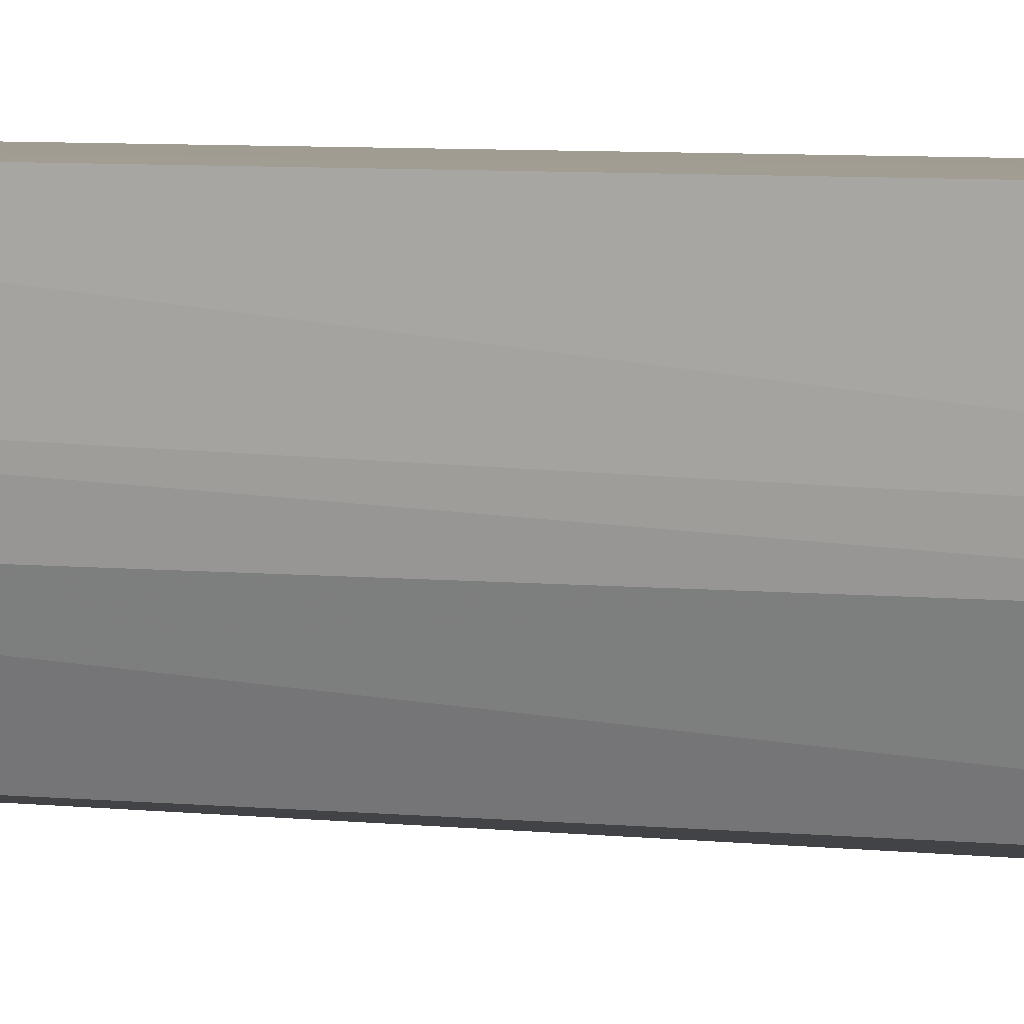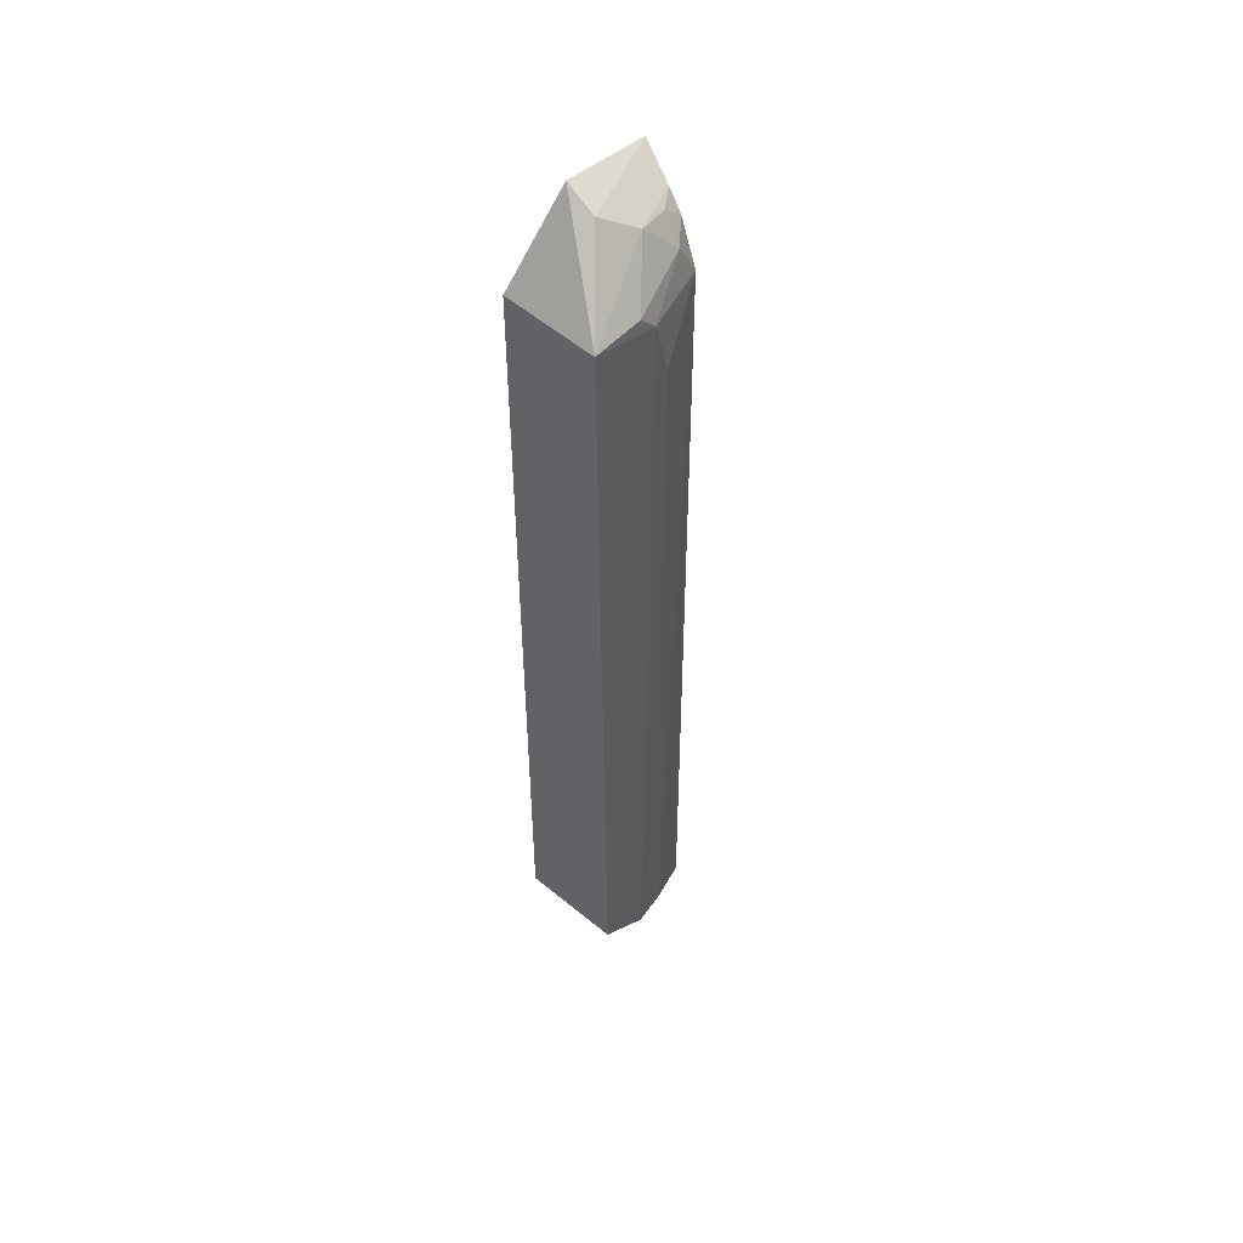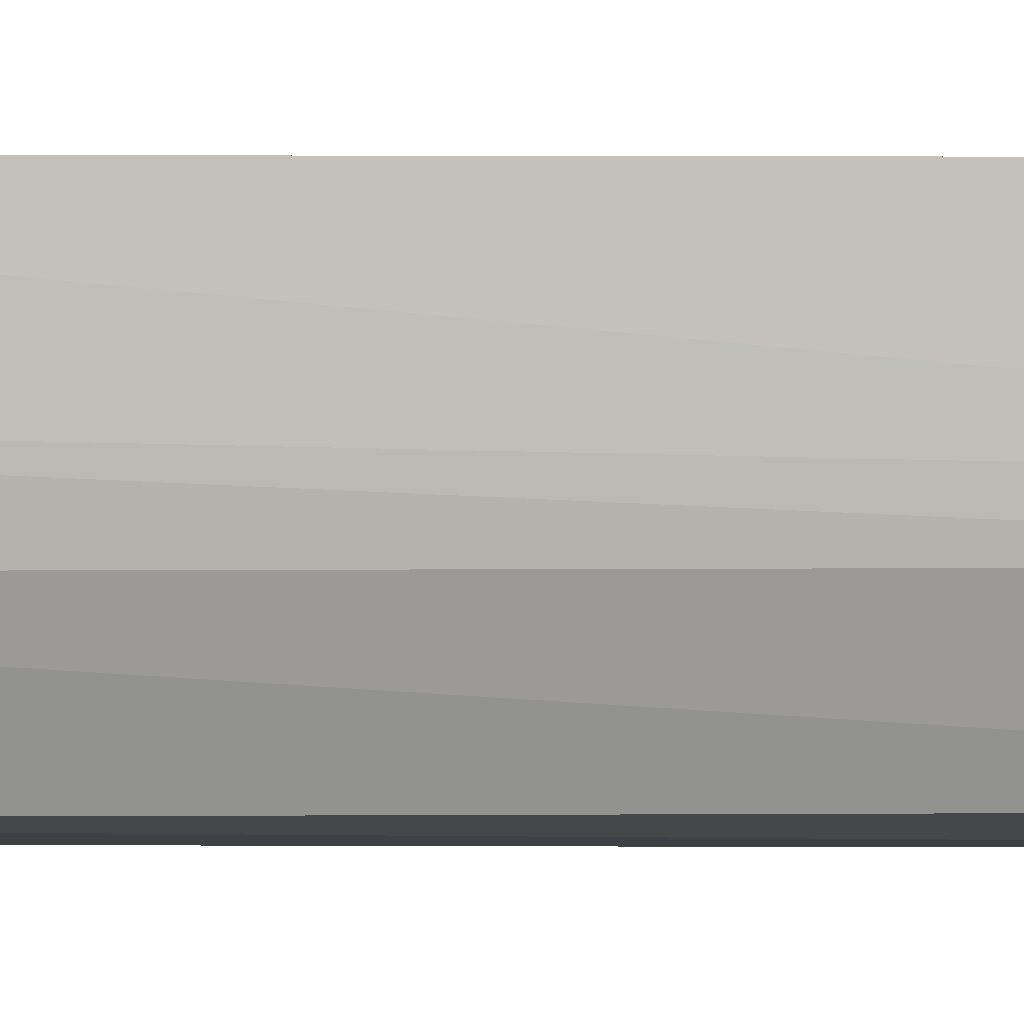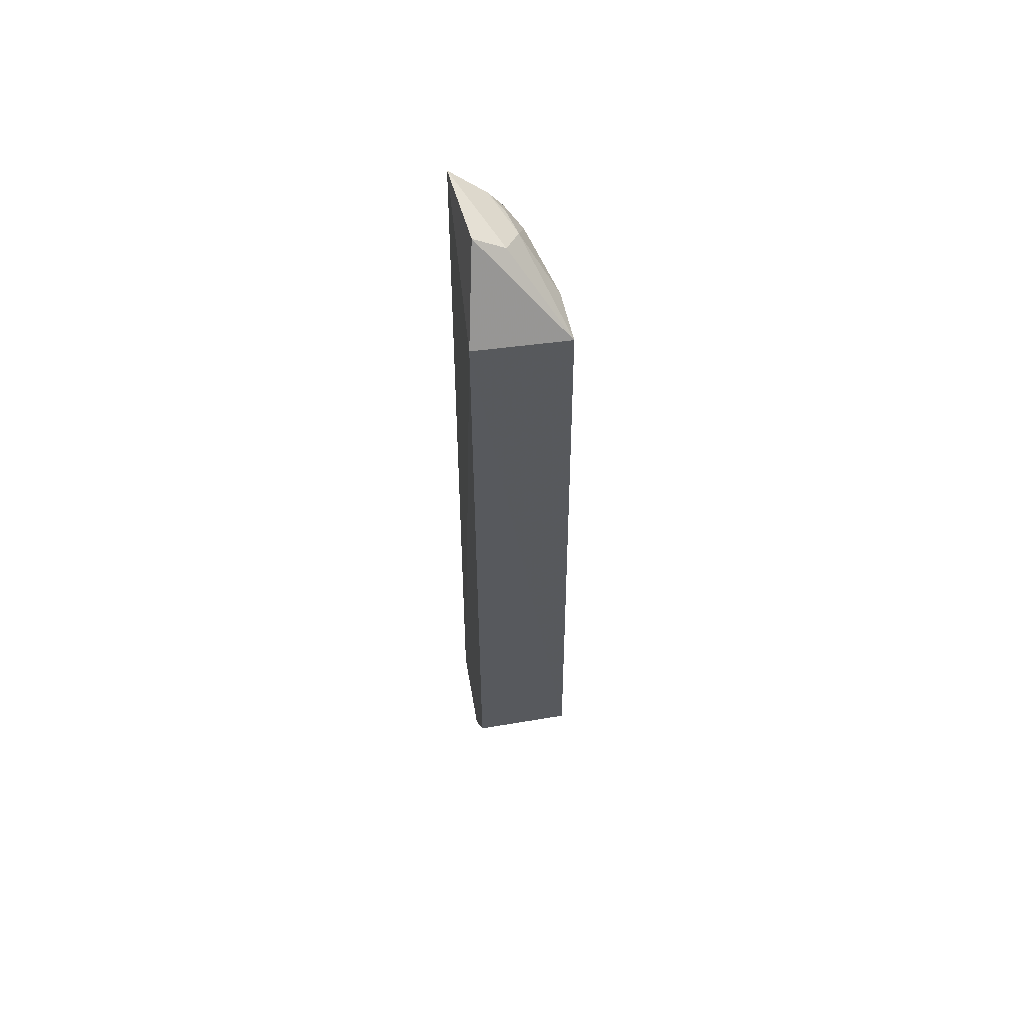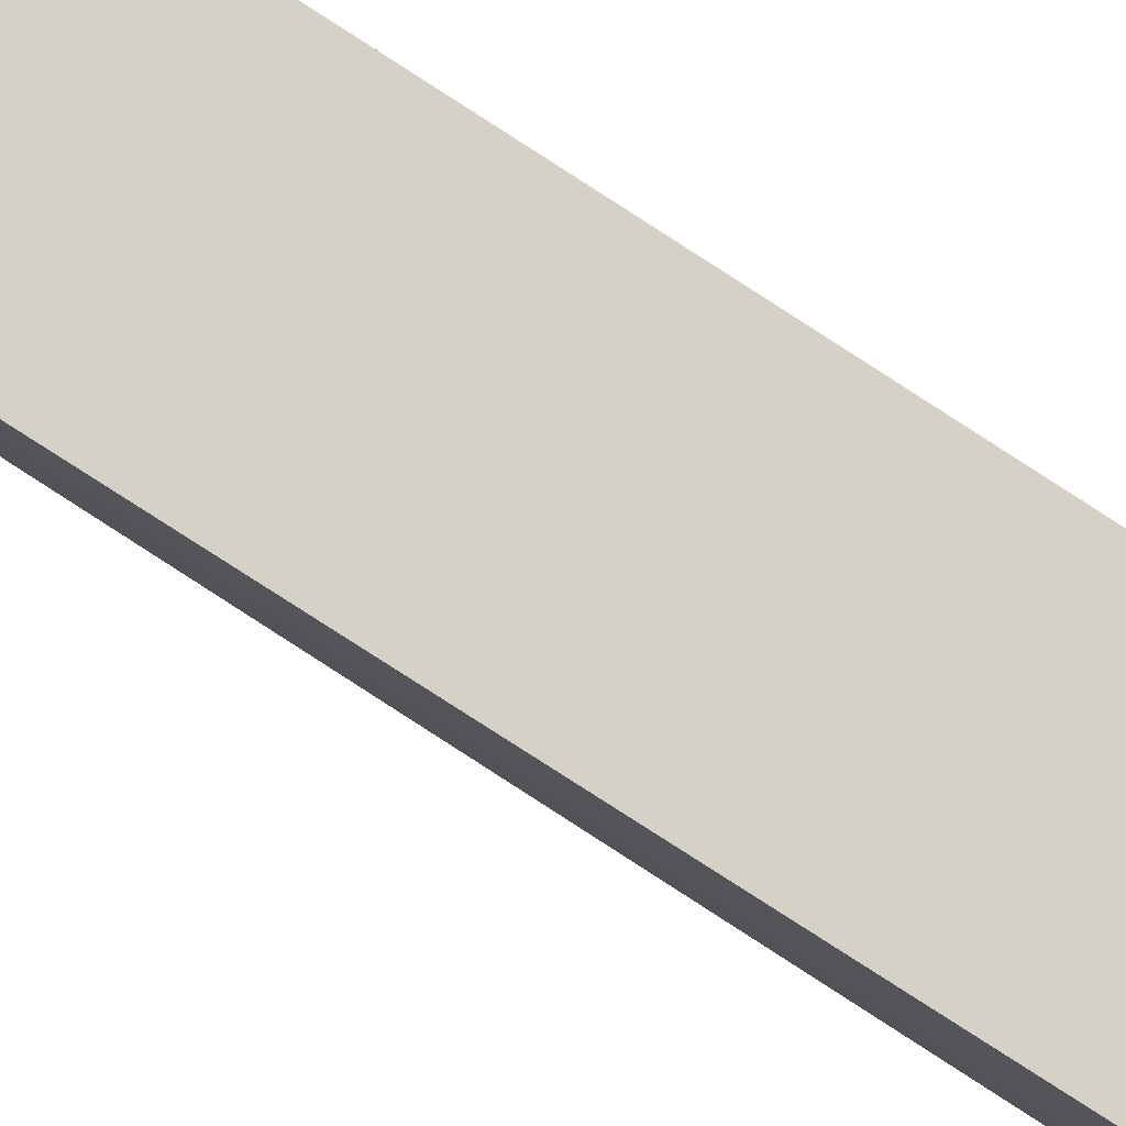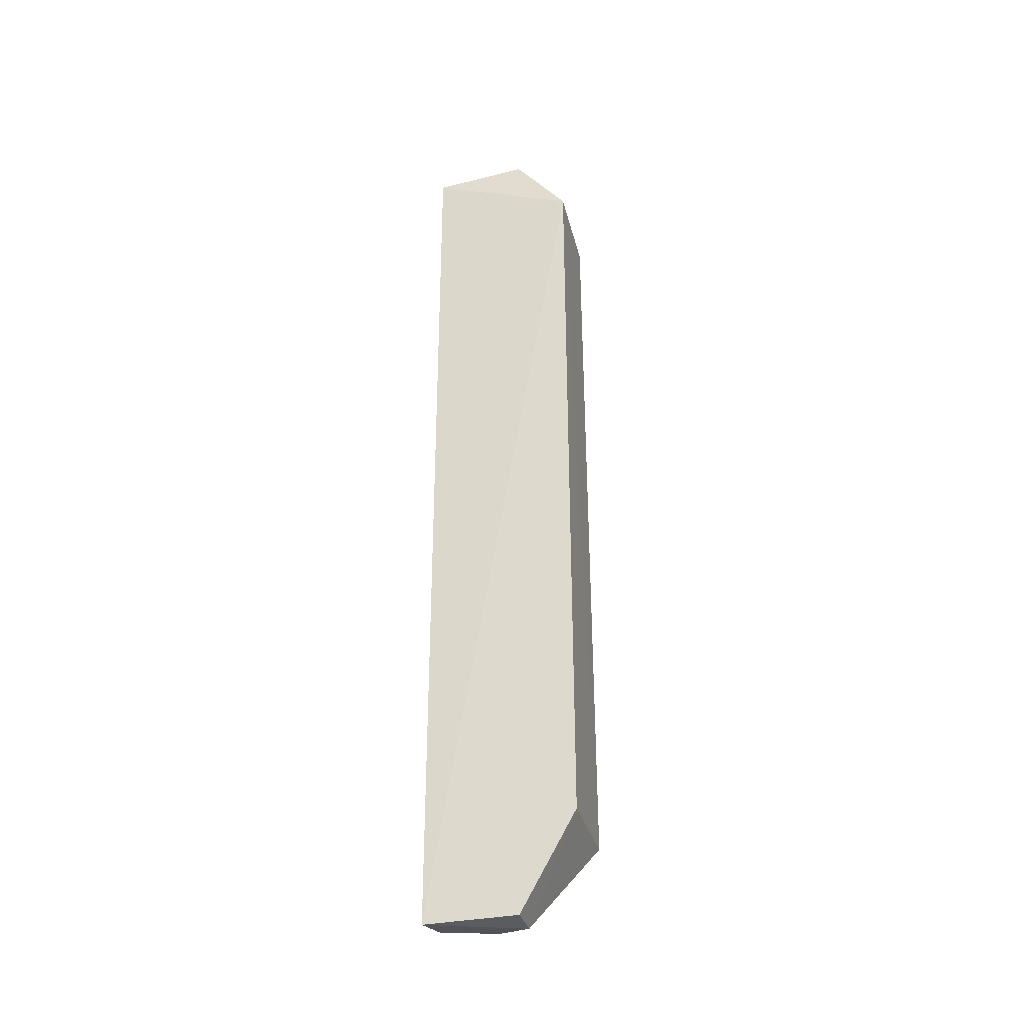
<metadata>
{"format":"obj","ext":"obj","renderer":"f3d","projection":"perspective","resolution":1024,"background":"white","views":[{"elev":4.4,"azim":-65.5,"up":"+Y"},{"elev":49.3,"azim":-137.3,"up":"+Z"},{"elev":0.8,"azim":-91.2,"up":"+Y"},{"elev":58.2,"azim":170.3,"up":"+Z"},{"elev":78.6,"azim":-56.7,"up":"+Y"},{"elev":-34.0,"azim":104.6,"up":"+Z"}]}
</metadata>
<code>
v -0.02251 -0.004314 0.08888
v -0.02183 -0.01304 0.08748
v -0.02133 0.0009719 0.009415
v -0.02474 -0.004168 0.0003219
v -0.02976 -0.005536 0.07942
v -0.02134 -0.01276 0.0002491
v -0.02133 0.0009719 0.08146
v -0.02679 -0.007282 0.08533
v -0.0307 0.0009423 0.009445
v -0.02135 -0.004173 0.0003144
v -0.02779 -0.01205 0.003497
v -0.02996 0.0008919 0.08095
v -0.02784 -0.01188 0.07947
v -0.02526 -0.004207 0.08734
v -0.02539 -0.01233 0.0009601
v -0.02986 -0.00717 0.006039
v -0.02972 -0.003967 0.081
v -0.0263 -0.0119 0.0837
v -0.02837 -0.007195 0.002102
v -0.03041 -0.003989 0.00608
v -0.02962 -0.007034 0.07427
v -0.02772 -0.01019 0.08246
v -0.025 -0.01204 0.08535
v -0.02811 -0.008834 0.002313
v -0.02708 -0.00738 0.001004
v -0.02617 -0.0103 0.08487
v -0.02689 -0.008905 0.001158
f 7 1 2
f 7 6 3
f 7 2 6
f 9 3 4
f 9 7 3
f 10 6 4
f 10 4 3
f 10 3 6
f 12 1 7
f 12 9 5
f 12 7 9
f 13 11 2
f 14 8 2
f 14 2 1
f 14 12 8
f 14 1 12
f 15 6 2
f 15 2 11
f 15 4 6
f 16 11 13
f 17 12 5
f 17 8 12
f 18 13 2
f 20 5 9
f 20 19 16
f 20 9 4
f 20 4 19
f 21 16 13
f 21 13 5
f 21 20 16
f 21 5 20
f 22 17 5
f 22 5 13
f 22 13 18
f 22 8 17
f 23 18 2
f 23 2 8
f 24 15 11
f 24 11 16
f 24 16 19
f 25 19 4
f 25 4 15
f 26 22 18
f 26 8 22
f 26 23 8
f 26 18 23
f 27 24 19
f 27 19 25
f 27 25 15
f 27 15 24

</code>
